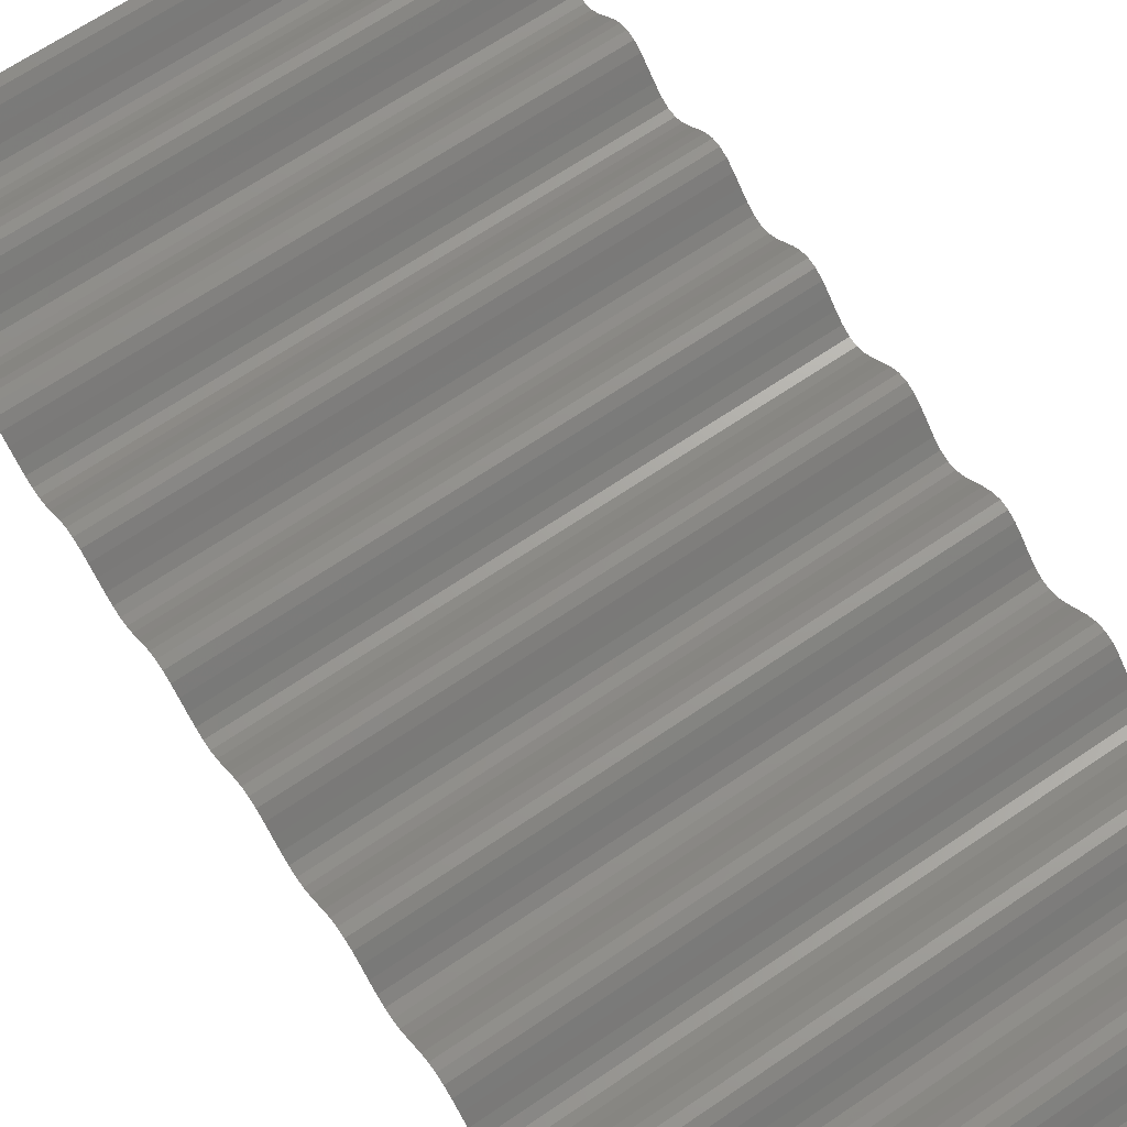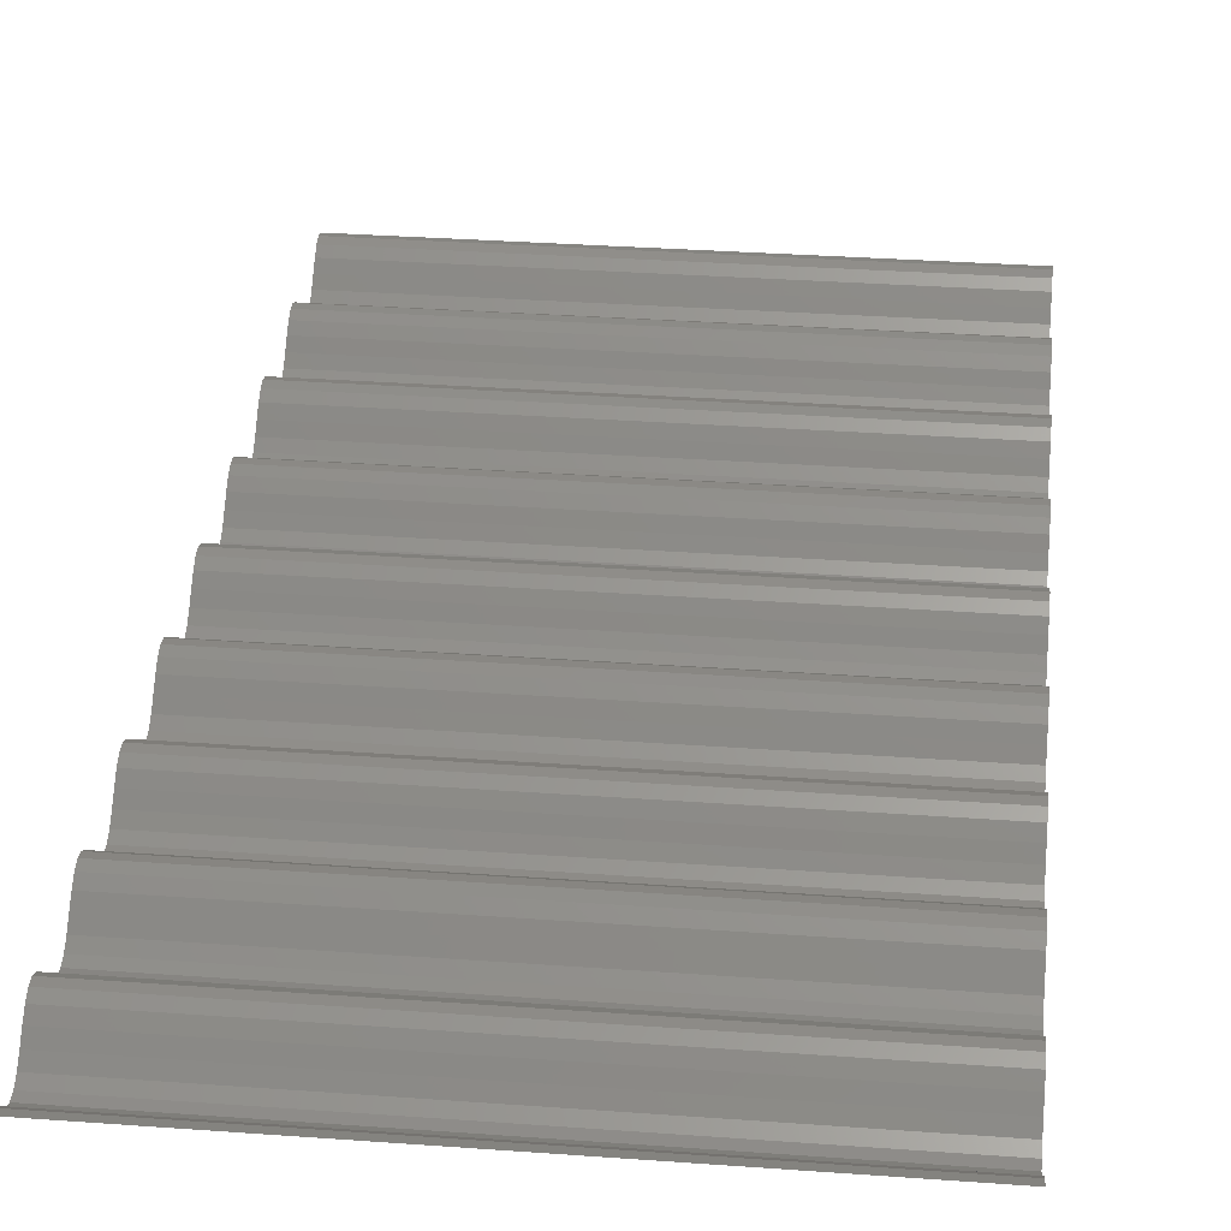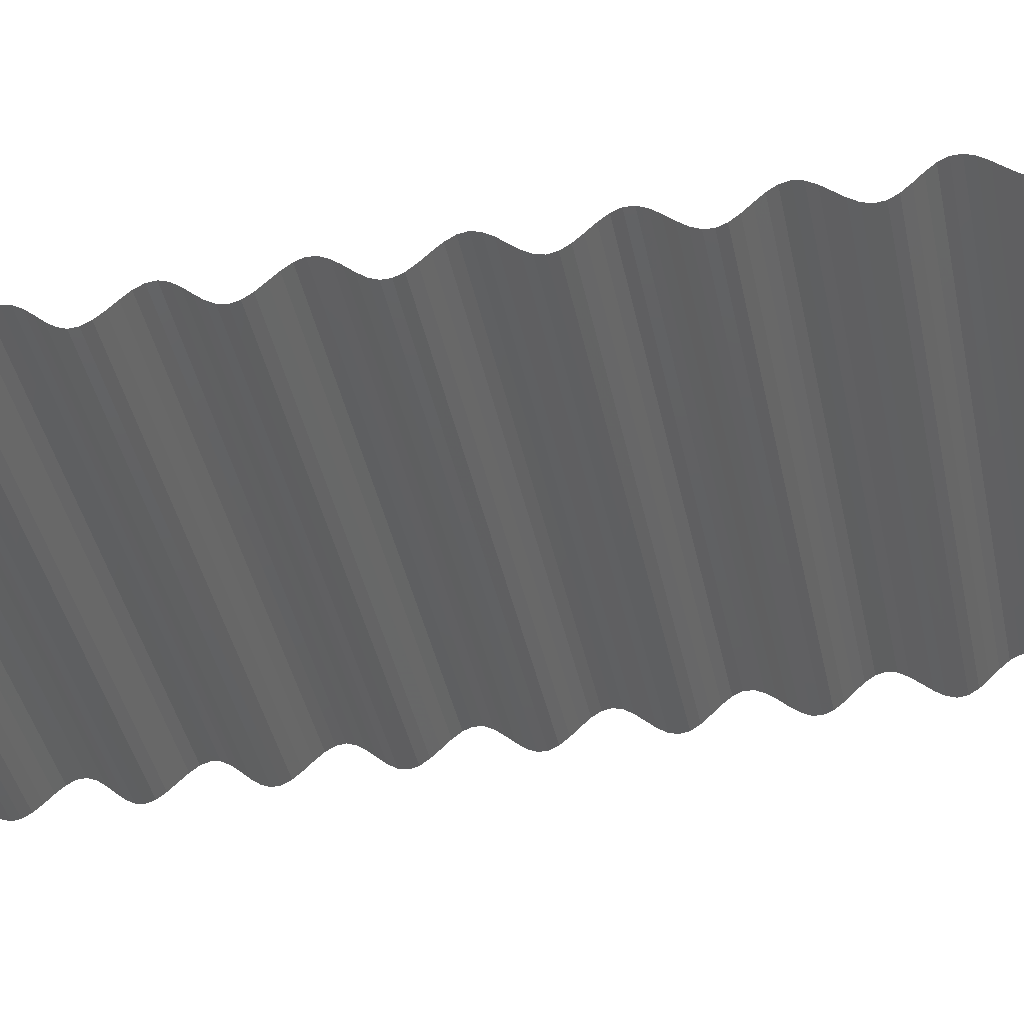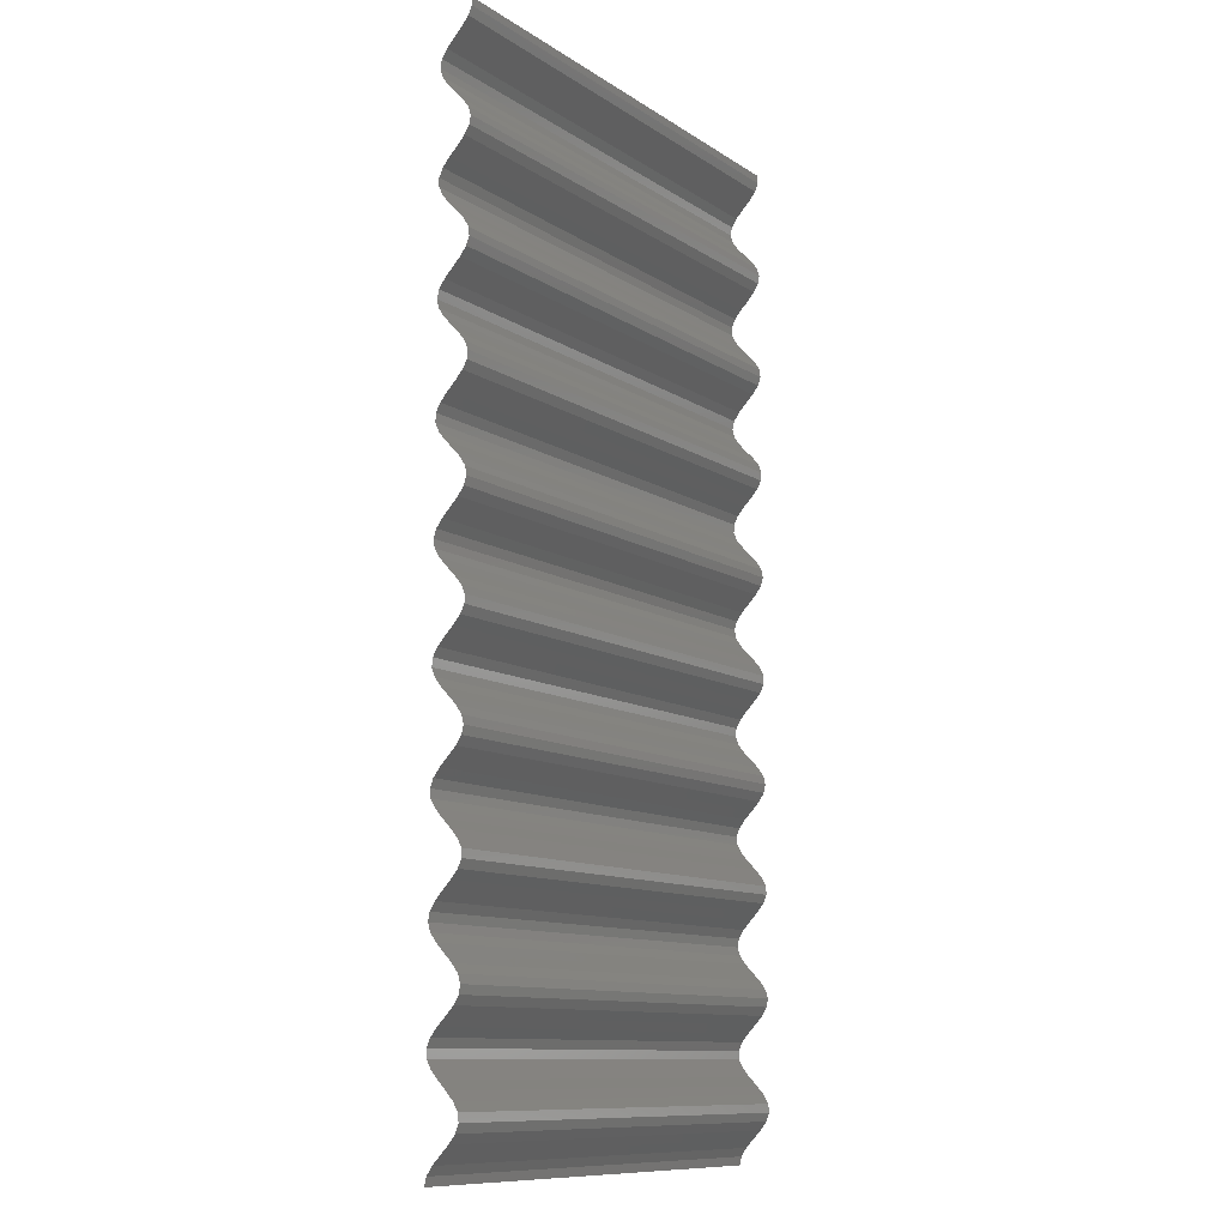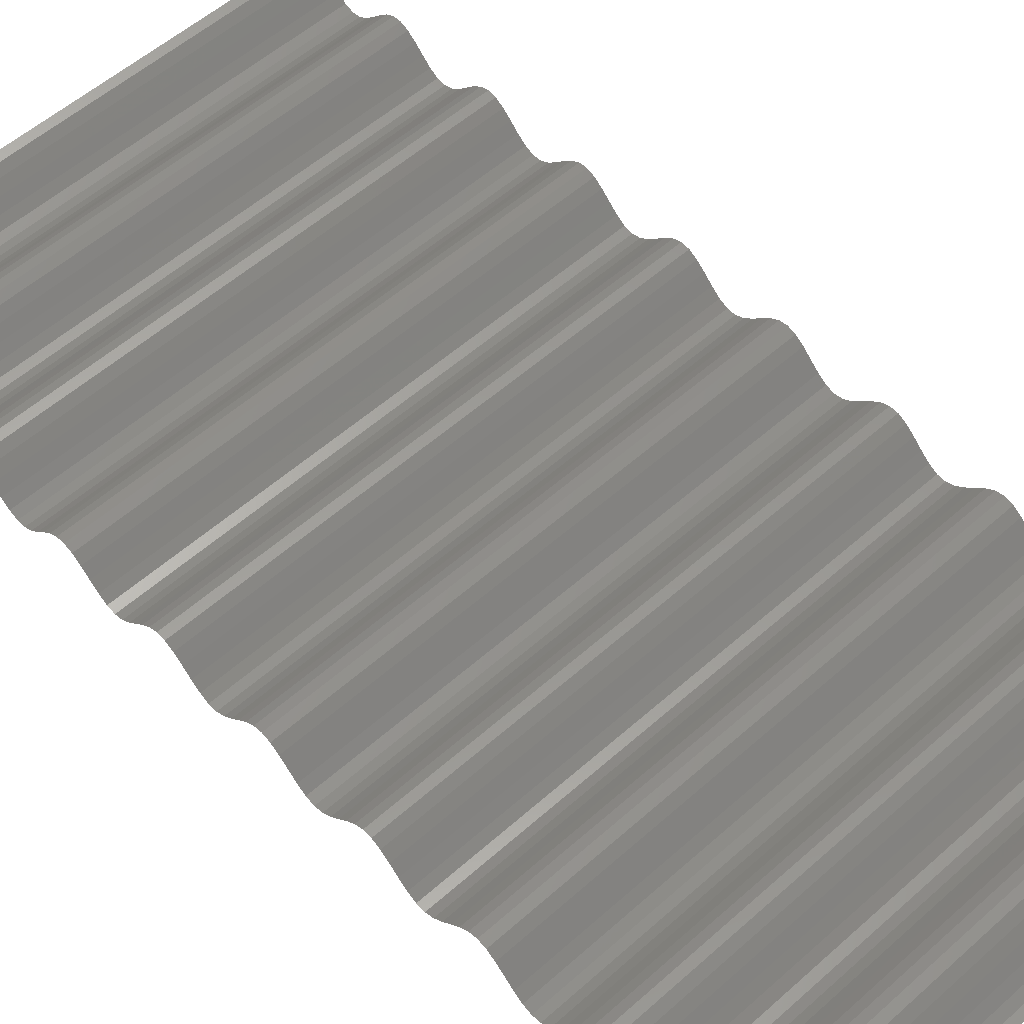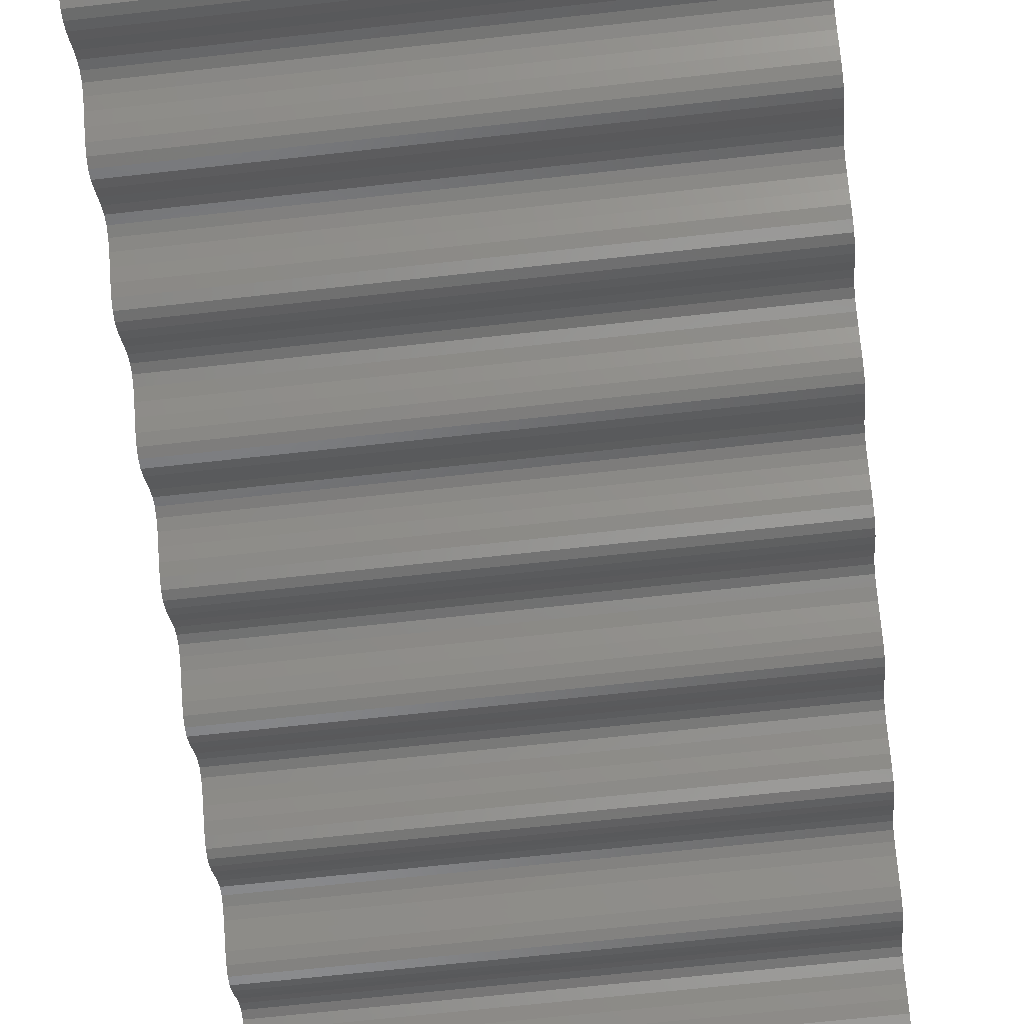
<metadata>
{"format":"stl","ext":"stl","renderer":"f3d","projection":"perspective","resolution":1024,"background":"white","views":[{"elev":67.5,"azim":-34.2,"up":"+Y"},{"elev":31.9,"azim":-174.1,"up":"+Y"},{"elev":-42.3,"azim":-78.0,"up":"+Y"},{"elev":-10.8,"azim":-57.1,"up":"+Z"},{"elev":54.7,"azim":-43.3,"up":"+Y"},{"elev":-66.7,"azim":6.4,"up":"+Y"}]}
</metadata>
<code>
# stl→obj: 242 verts, 240 faces
v -1000 10 1000
v -1000 8.776 1005
v -700 10 1000
v -700 8.776 1005
v -1000 5.403 1010
v -700 5.403 1010
v -1000 0.7074 1015
v -700 0.7074 1015
v -1000 -4.161 1020
v -700 -4.161 1020
v -1000 -8.011 1025
v -700 -8.011 1025
v -1000 -9.9 1030
v -700 -9.9 1030
v -1000 -9.365 1035
v -700 -9.365 1035
v -1000 -6.536 1040
v -700 -6.536 1040
v -1000 -2.108 1045
v -700 -2.108 1045
v -1000 2.837 1050
v -700 2.837 1050
v -1000 7.087 1055
v -700 7.087 1055
v -1000 9.602 1060
v -700 9.602 1060
v -1000 9.766 1065
v -700 9.766 1065
v -1000 7.539 1070
v -700 7.539 1070
v -1000 3.466 1075
v -700 3.466 1075
v -1000 -1.455 1080
v -700 -1.455 1080
v -1000 -6.02 1085
v -700 -6.02 1085
v -1000 -9.111 1090
v -700 -9.111 1090
v -1000 -9.972 1095
v -700 -9.972 1095
v -1000 -8.391 1100
v -700 -8.391 1100
v -1000 -4.755 1105
v -700 -4.755 1105
v -1000 0.04426 1110
v -700 0.04426 1110
v -1000 4.833 1115
v -700 4.833 1115
v -1000 8.439 1120
v -700 8.439 1120
v -1000 9.978 1125
v -700 9.978 1125
v -1000 9.074 1130
v -700 9.074 1130
v -1000 5.949 1135
v -700 5.949 1135
v -1000 1.367 1140
v -700 1.367 1140
v -1000 -3.549 1145
v -700 -3.549 1145
v -1000 -7.597 1150
v -700 -7.597 1150
v -1000 -9.785 1155
v -700 -9.785 1155
v -1000 -9.577 1160
v -700 -9.577 1160
v -1000 -7.024 1165
v -700 -7.024 1165
v -1000 -2.752 1170
v -700 -2.752 1170
v -1000 2.194 1175
v -700 2.194 1175
v -1000 6.603 1180
v -700 6.603 1180
v -1000 9.395 1185
v -700 9.395 1185
v -1000 9.887 1190
v -700 9.887 1190
v -1000 7.958 1195
v -700 7.958 1195
v -1000 4.081 1200
v -700 4.081 1200
v -1000 -0.7956 1205
v -700 -0.7956 1205
v -1000 -5.477 1210
v -700 -5.477 1210
v -1000 -8.818 1215
v -700 -8.818 1215
v -1000 -10 1220
v -700 -10 1220
v -1000 -8.733 1225
v -700 -8.733 1225
v -1000 -5.328 1230
v -700 -5.328 1230
v -1000 -0.6191 1235
v -700 -0.6191 1235
v -1000 4.242 1240
v -700 4.242 1240
v -1000 8.064 1245
v -700 8.064 1245
v -1000 9.912 1250
v -700 9.912 1250
v -1000 9.333 1255
v -700 9.333 1255
v -1000 6.469 1260
v -700 6.469 1260
v -1000 2.021 1265
v -700 2.021 1265
v -1000 -2.921 1270
v -700 -2.921 1270
v -1000 -7.149 1275
v -700 -7.149 1275
v -1000 -9.626 1280
v -700 -9.626 1280
v -1000 -9.746 1285
v -700 -9.746 1285
v -1000 -7.481 1290
v -700 -7.481 1290
v -1000 -3.383 1295
v -700 -3.383 1295
v -1000 1.543 1300
v -700 1.543 1300
v -1000 6.091 1305
v -700 6.091 1305
v -1000 9.147 1310
v -700 9.147 1310
v -1000 9.965 1315
v -700 9.965 1315
v -1000 8.342 1320
v -700 8.342 1320
v -1000 4.677 1325
v -700 4.677 1325
v -1000 -0.1328 1330
v -700 -0.1328 1330
v -1000 -4.91 1335
v -700 -4.91 1335
v -1000 -8.486 1340
v -700 -8.486 1340
v -1000 -9.983 1345
v -700 -9.983 1345
v -1000 -9.037 1350
v -700 -9.037 1350
v -1000 -5.878 1355
v -700 -5.878 1355
v -1000 -1.28 1360
v -700 -1.28 1360
v -1000 3.632 1365
v -700 3.632 1365
v -1000 7.654 1370
v -700 7.654 1370
v -1000 9.802 1375
v -700 9.802 1375
v -1000 9.551 1380
v -700 9.551 1380
v -1000 6.961 1385
v -700 6.961 1385
v -1000 2.666 1390
v -700 2.666 1390
v -1000 -2.281 1395
v -700 -2.281 1395
v -1000 -6.669 1400
v -700 -6.669 1400
v -1000 -9.425 1405
v -700 -9.425 1405
v -1000 -9.873 1410
v -700 -9.873 1410
v -1000 -7.904 1415
v -700 -7.904 1415
v -1000 -4 1420
v -700 -4 1420
v -1000 0.8838 1425
v -700 0.8838 1425
v -1000 5.551 1430
v -700 5.551 1430
v -1000 8.859 1435
v -700 8.859 1435
v -1000 9.998 1440
v -700 9.998 1440
v -1000 8.69 1445
v -700 8.69 1445
v -1000 5.253 1450
v -700 5.253 1450
v -1000 0.5307 1455
v -700 0.5307 1455
v -1000 -4.322 1460
v -700 -4.322 1460
v -1000 -8.116 1465
v -700 -8.116 1465
v -1000 -9.923 1470
v -700 -9.923 1470
v -1000 -9.301 1475
v -700 -9.301 1475
v -1000 -6.401 1480
v -700 -6.401 1480
v -1000 -1.935 1485
v -700 -1.935 1485
v -1000 3.006 1490
v -700 3.006 1490
v -1000 7.21 1495
v -700 7.21 1495
v -1000 9.65 1500
v -700 9.65 1500
v -1000 9.726 1505
v -700 9.726 1505
v -1000 7.422 1510
v -700 7.422 1510
v -1000 3.3 1515
v -700 3.3 1515
v -1000 -1.63 1520
v -700 -1.63 1520
v -1000 -6.161 1525
v -700 -6.161 1525
v -1000 -9.183 1530
v -700 -9.183 1530
v -1000 -9.957 1535
v -700 -9.957 1535
v -1000 -8.293 1540
v -700 -8.293 1540
v -1000 -4.599 1545
v -700 -4.599 1545
v -1000 0.2213 1550
v -700 0.2213 1550
v -1000 4.987 1555
v -700 4.987 1555
v -1000 8.532 1560
v -700 8.532 1560
v -1000 9.988 1565
v -700 9.988 1565
v -1000 8.999 1570
v -700 8.999 1570
v -1000 5.806 1575
v -700 5.806 1575
v -1000 1.192 1580
v -700 1.192 1580
v -1000 -3.714 1585
v -700 -3.714 1585
v -1000 -7.711 1590
v -700 -7.711 1590
v -1000 -9.82 1595
v -700 -9.82 1595
v -1000 -9.524 1600
v -700 -9.524 1600
f 1 2 3
f 4 2 3
f 2 5 4
f 6 5 4
f 5 7 6
f 8 7 6
f 7 9 8
f 10 9 8
f 9 11 10
f 12 11 10
f 11 13 12
f 14 13 12
f 13 15 14
f 16 15 14
f 15 17 16
f 18 17 16
f 17 19 18
f 20 19 18
f 19 21 20
f 22 21 20
f 21 23 22
f 24 23 22
f 23 25 24
f 26 25 24
f 25 27 26
f 28 27 26
f 27 29 28
f 30 29 28
f 29 31 30
f 32 31 30
f 31 33 32
f 34 33 32
f 33 35 34
f 36 35 34
f 35 37 36
f 38 37 36
f 37 39 38
f 40 39 38
f 39 41 40
f 42 41 40
f 41 43 42
f 44 43 42
f 43 45 44
f 46 45 44
f 45 47 46
f 48 47 46
f 47 49 48
f 50 49 48
f 49 51 50
f 52 51 50
f 51 53 52
f 54 53 52
f 53 55 54
f 56 55 54
f 55 57 56
f 58 57 56
f 57 59 58
f 60 59 58
f 59 61 60
f 62 61 60
f 61 63 62
f 64 63 62
f 63 65 64
f 66 65 64
f 65 67 66
f 68 67 66
f 67 69 68
f 70 69 68
f 69 71 70
f 72 71 70
f 71 73 72
f 74 73 72
f 73 75 74
f 76 75 74
f 75 77 76
f 78 77 76
f 77 79 78
f 80 79 78
f 79 81 80
f 82 81 80
f 81 83 82
f 84 83 82
f 83 85 84
f 86 85 84
f 85 87 86
f 88 87 86
f 87 89 88
f 90 89 88
f 89 91 90
f 92 91 90
f 91 93 92
f 94 93 92
f 93 95 94
f 96 95 94
f 95 97 96
f 98 97 96
f 97 99 98
f 100 99 98
f 99 101 100
f 102 101 100
f 101 103 102
f 104 103 102
f 103 105 104
f 106 105 104
f 105 107 106
f 108 107 106
f 107 109 108
f 110 109 108
f 109 111 110
f 112 111 110
f 111 113 112
f 114 113 112
f 113 115 114
f 116 115 114
f 115 117 116
f 118 117 116
f 117 119 118
f 120 119 118
f 119 121 120
f 122 121 120
f 121 123 122
f 124 123 122
f 123 125 124
f 126 125 124
f 125 127 126
f 128 127 126
f 127 129 128
f 130 129 128
f 129 131 130
f 132 131 130
f 131 133 132
f 134 133 132
f 133 135 134
f 136 135 134
f 135 137 136
f 138 137 136
f 137 139 138
f 140 139 138
f 139 141 140
f 142 141 140
f 141 143 142
f 144 143 142
f 143 145 144
f 146 145 144
f 145 147 146
f 148 147 146
f 147 149 148
f 150 149 148
f 149 151 150
f 152 151 150
f 151 153 152
f 154 153 152
f 153 155 154
f 156 155 154
f 155 157 156
f 158 157 156
f 157 159 158
f 160 159 158
f 159 161 160
f 162 161 160
f 161 163 162
f 164 163 162
f 163 165 164
f 166 165 164
f 165 167 166
f 168 167 166
f 167 169 168
f 170 169 168
f 169 171 170
f 172 171 170
f 171 173 172
f 174 173 172
f 173 175 174
f 176 175 174
f 175 177 176
f 178 177 176
f 177 179 178
f 180 179 178
f 179 181 180
f 182 181 180
f 181 183 182
f 184 183 182
f 183 185 184
f 186 185 184
f 185 187 186
f 188 187 186
f 187 189 188
f 190 189 188
f 189 191 190
f 192 191 190
f 191 193 192
f 194 193 192
f 193 195 194
f 196 195 194
f 195 197 196
f 198 197 196
f 197 199 198
f 200 199 198
f 199 201 200
f 202 201 200
f 201 203 202
f 204 203 202
f 203 205 204
f 206 205 204
f 205 207 206
f 208 207 206
f 207 209 208
f 210 209 208
f 209 211 210
f 212 211 210
f 211 213 212
f 214 213 212
f 213 215 214
f 216 215 214
f 215 217 216
f 218 217 216
f 217 219 218
f 220 219 218
f 219 221 220
f 222 221 220
f 221 223 222
f 224 223 222
f 223 225 224
f 226 225 224
f 225 227 226
f 228 227 226
f 227 229 228
f 230 229 228
f 229 231 230
f 232 231 230
f 231 233 232
f 234 233 232
f 233 235 234
f 236 235 234
f 235 237 236
f 238 237 236
f 237 239 238
f 240 239 238
f 239 241 240
f 242 241 240

</code>
